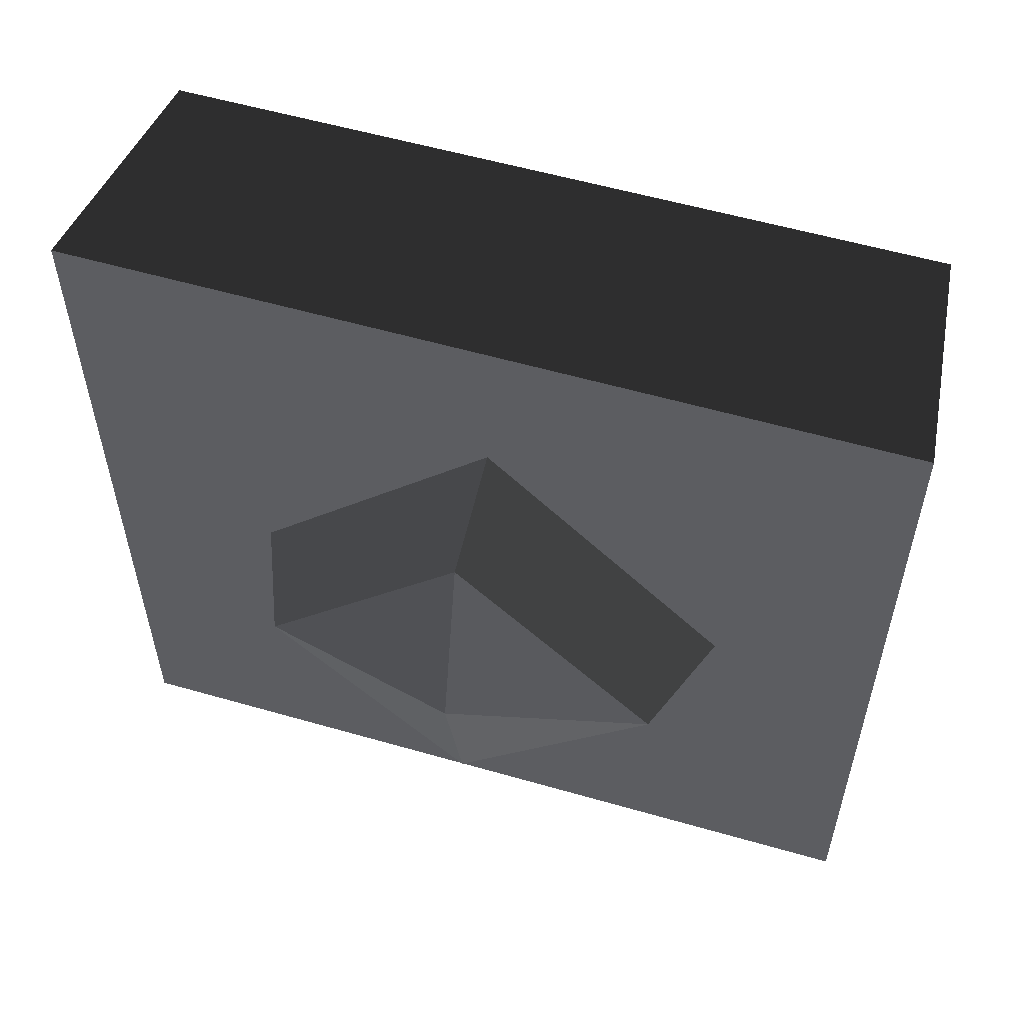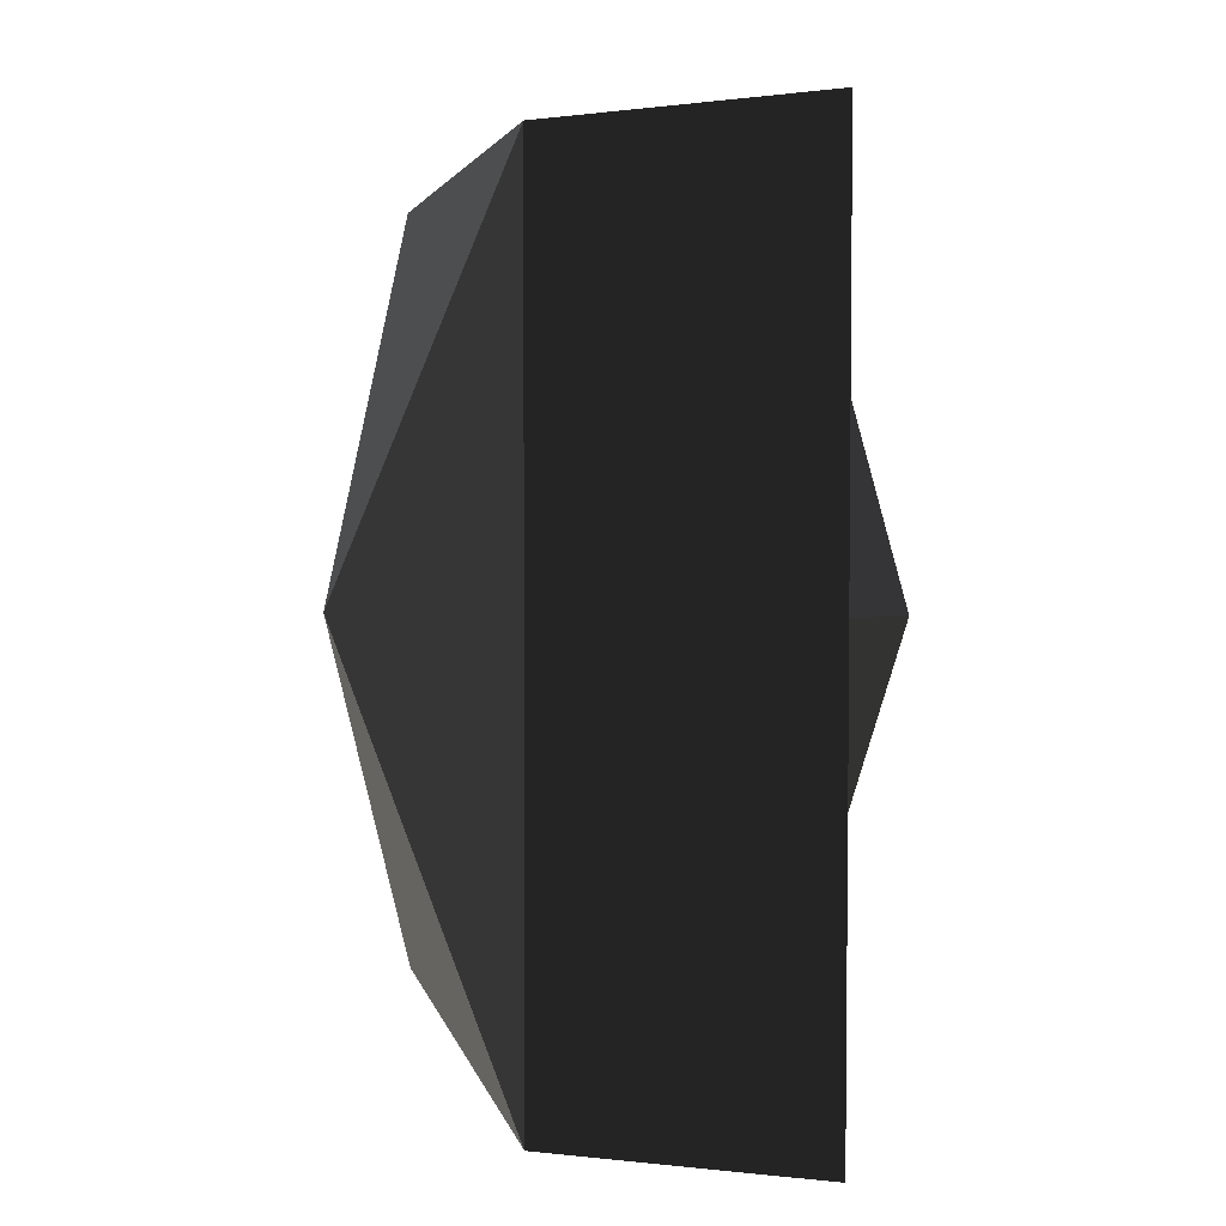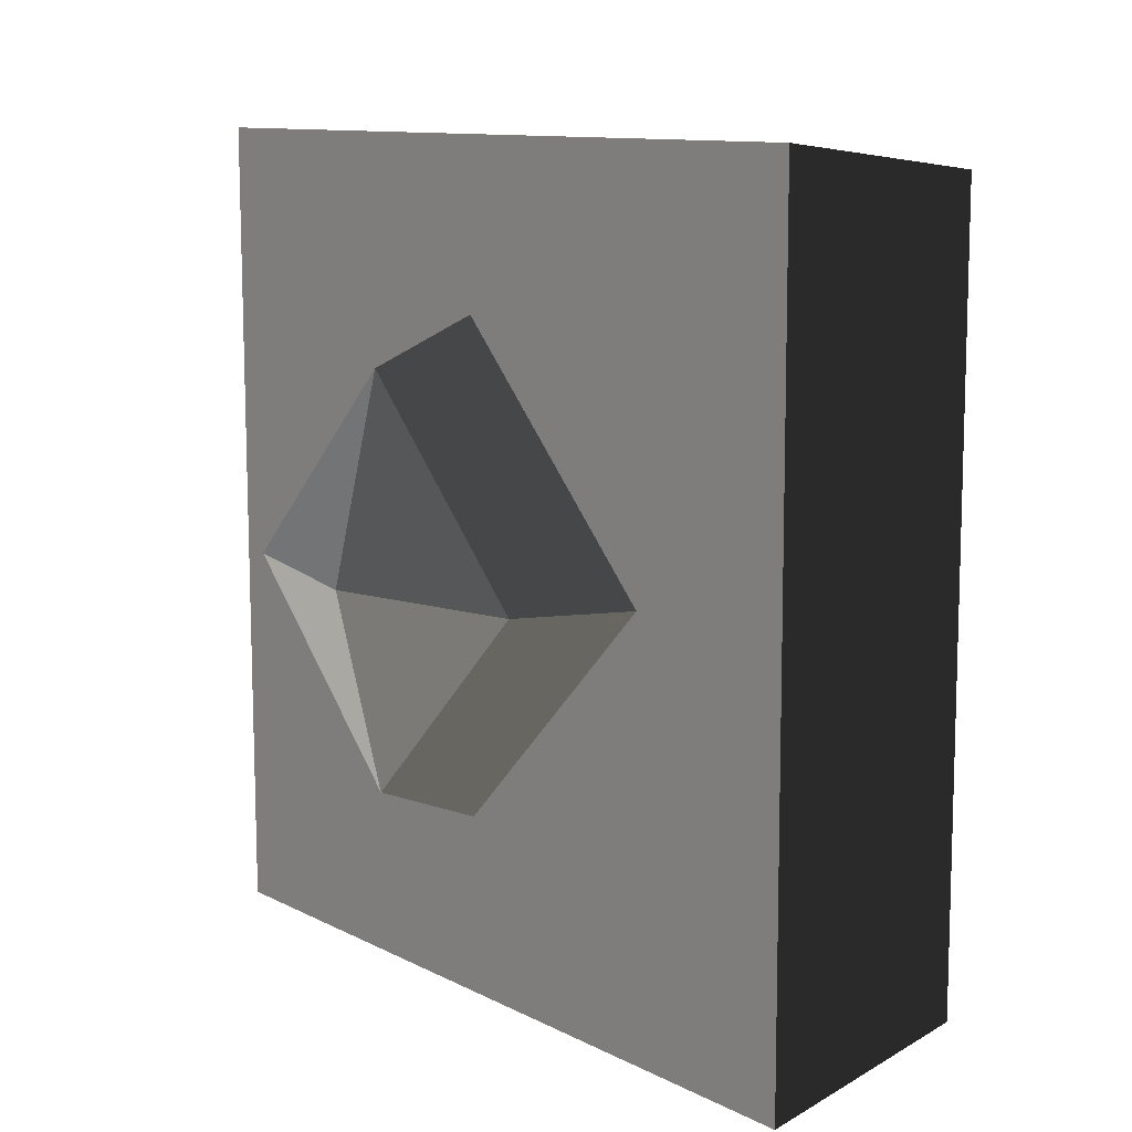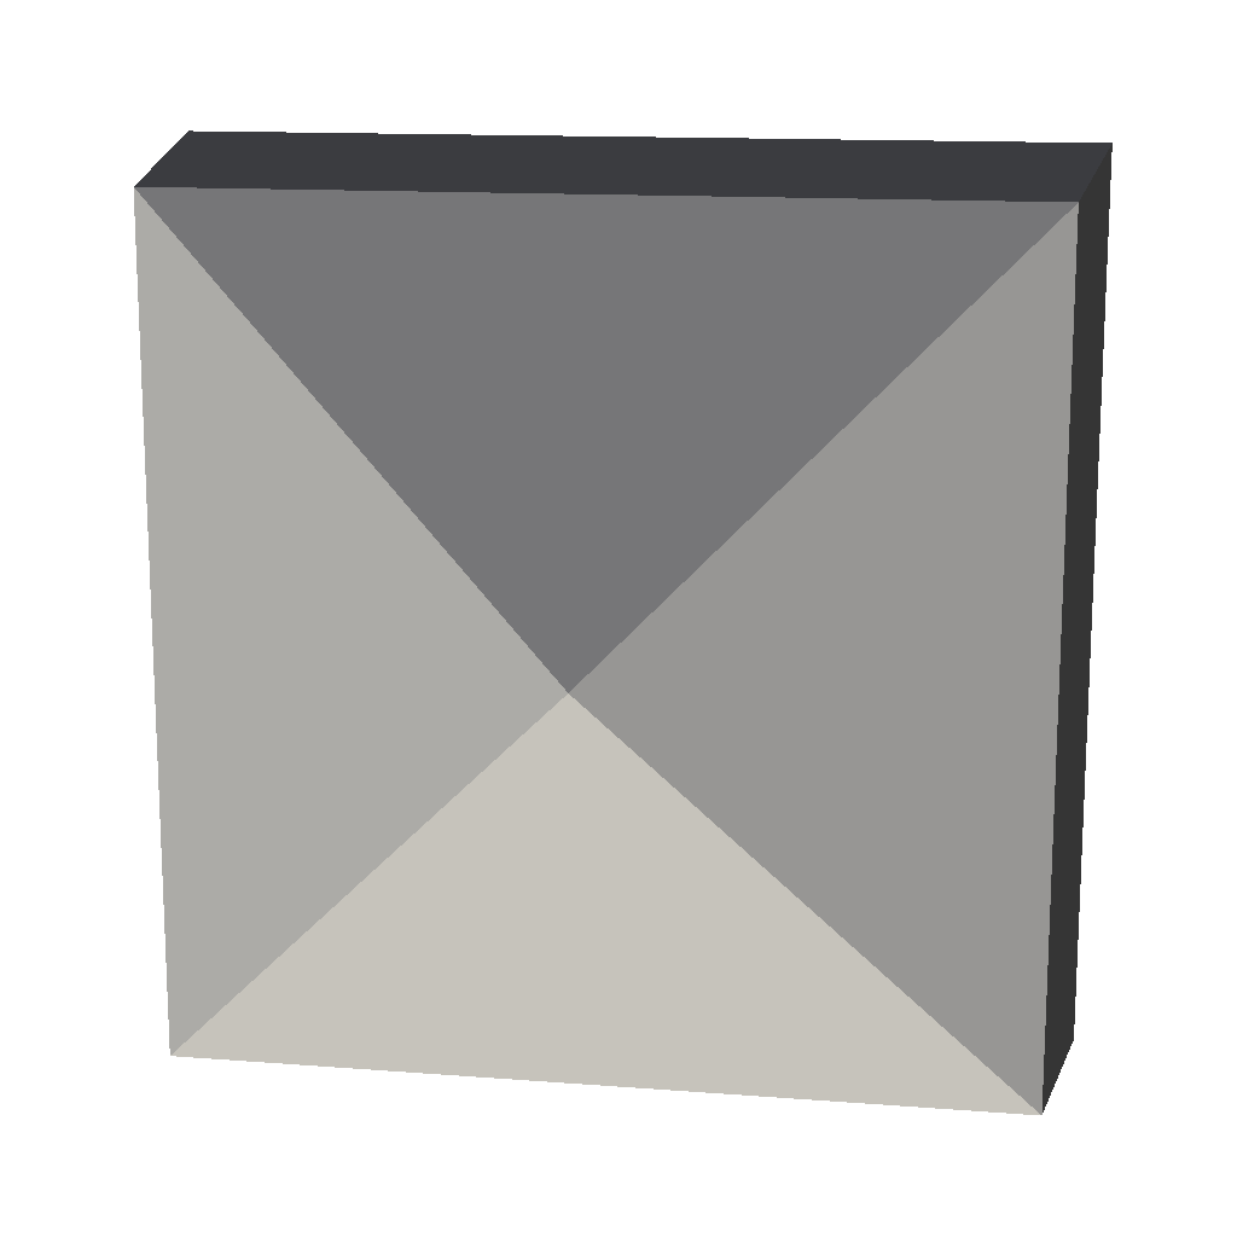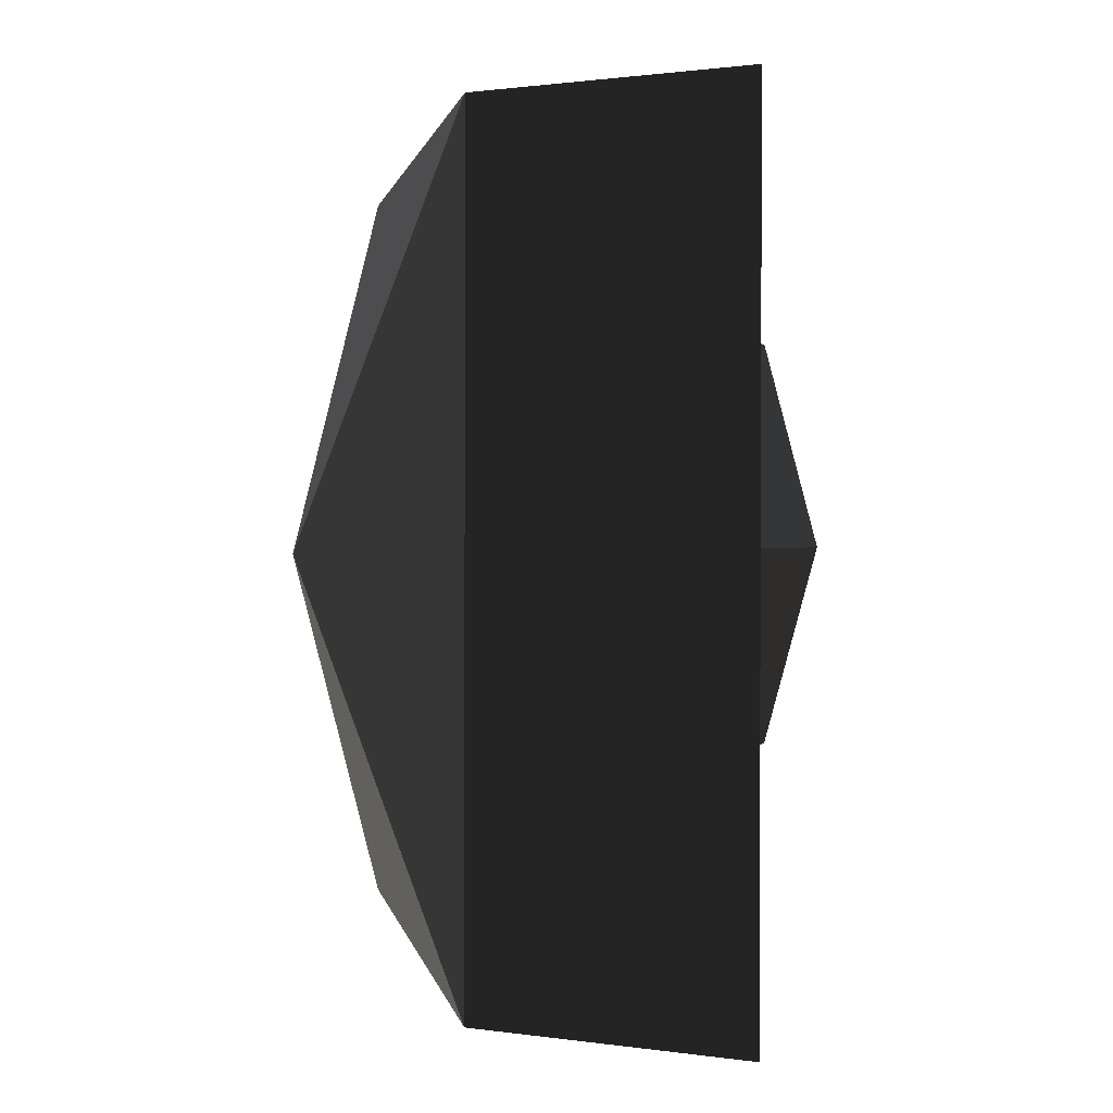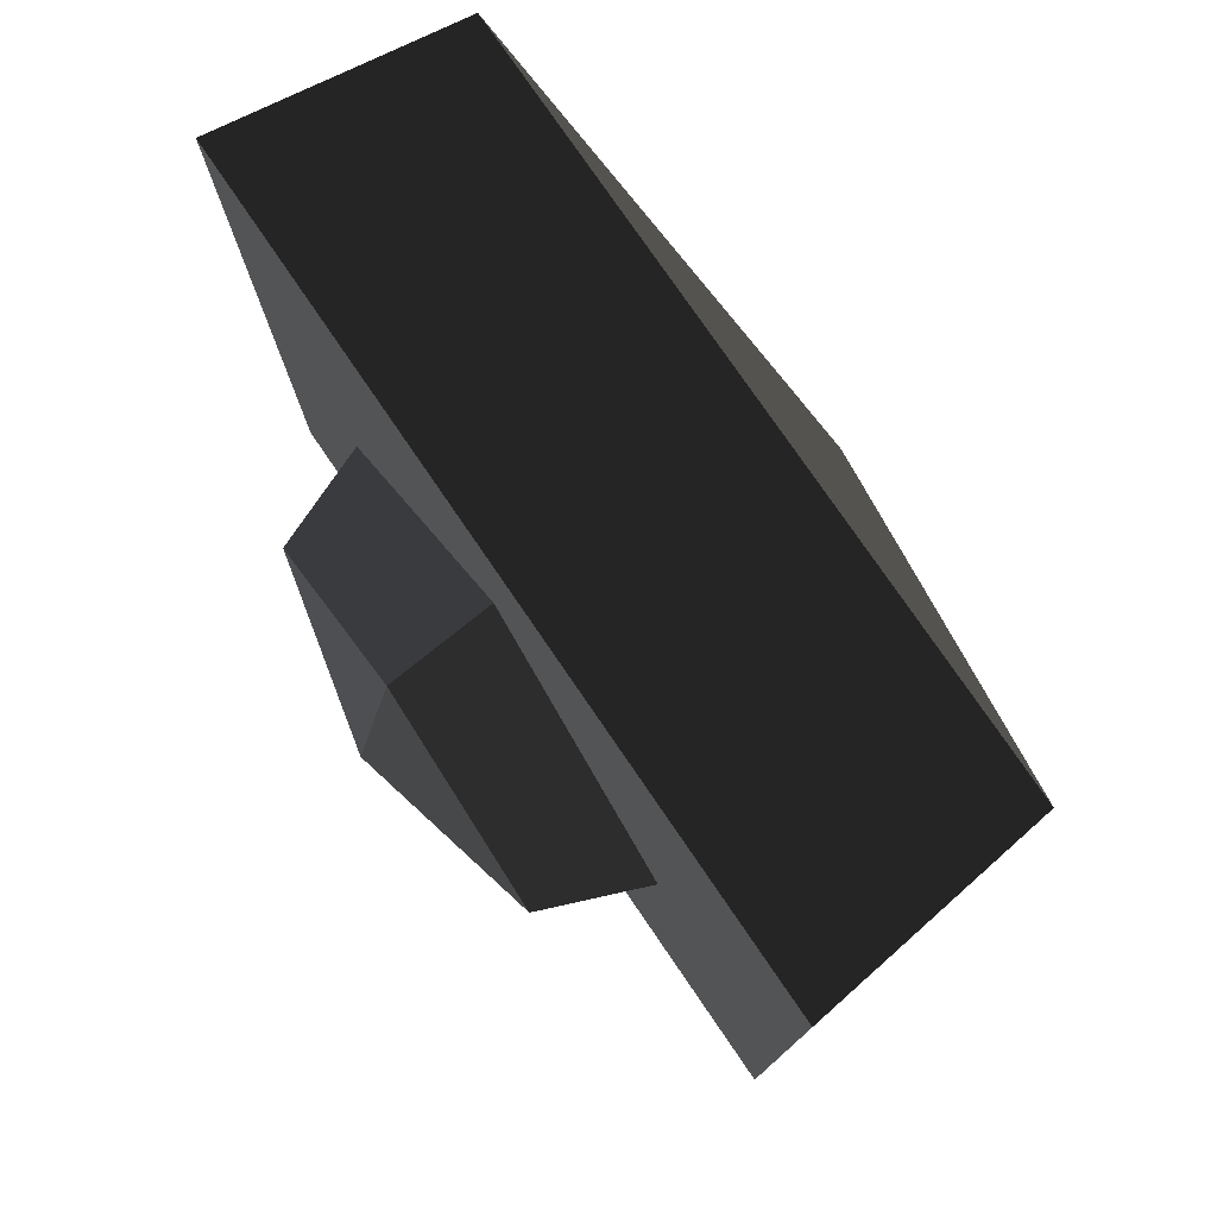
<metadata>
{"format":"obj","ext":"obj","renderer":"f3d","projection":"perspective","resolution":1024,"background":"white","views":[{"elev":56.9,"azim":106.6,"up":"+Z"},{"elev":3.1,"azim":-10.5,"up":"+Y"},{"elev":10.8,"azim":141.5,"up":"+Y"},{"elev":14.2,"azim":-80.4,"up":"+Y"},{"elev":1.0,"azim":-9.4,"up":"+Z"},{"elev":77.6,"azim":145.7,"up":"+Y"}]}
</metadata>
<code>
v -0.0396 0.0001 0.0883
v -0.0004 0.0001 0.0728
v -0.0396 0.0885 -0.0001
v -0.0004 0.0729 0
v 0.0166 0.0001 0
v 0.0166 0.0001 0
v -0.0004 0.0001 -0.0728
v -0.0004 0.0001 -0.0728
v -0.0396 0.0885 -0.0001
v -0.0396 0.0001 -0.0885
v -0.0396 -0.0883 -0.0001
v -0.0004 -0.0726 0
v 0.0166 0.0001 0
v 0.0166 0.0001 0
v -0.0004 0.0001 0.0728
v -0.0004 0.0001 0.0728
v -0.0396 -0.0883 -0.0001
v -0.0396 0.0001 0.0883
v -0.1295 -0.1429 -0.1441
v -0.1291 -0.1429 0.1379
v -0.1725 -0.0012 -0.003
v -0.1725 -0.0012 -0.003
v -0.1293 0.1391 -0.1441
v -0.1293 0.1391 -0.1441
v -0.1289 0.1391 0.1379
v -0.1289 0.1391 0.1379
v -0.1291 -0.1429 0.1379
v -0.1291 -0.1429 0.1379
v -0.0395 0.149 0.1472
v -0.0401 -0.1537 0.1472
v -0.1293 0.1391 -0.1441
v -0.0399 0.149 -0.1555
v -0.1295 -0.1429 -0.1441
v -0.0405 -0.1537 -0.1555
v -0.1291 -0.1429 0.1379
v -0.0401 -0.1537 0.1472
v -0.0395 0.149 0.1472
v -0.0399 0.149 -0.1555
g Group_001
f 1 2 4 3
f 4 2 5
f 4 5 7
f 4 7 10 9
f 10 7 12 11
f 12 7 13
f 12 13 15
f 12 15 18 17
g Group_002
f 19 20 21
f 19 21 23
f 23 21 25
f 25 21 27
f 25 27 30 29
f 25 29 32 31
f 31 32 34 33
f 33 34 36 35
f 36 34 38 37

</code>
